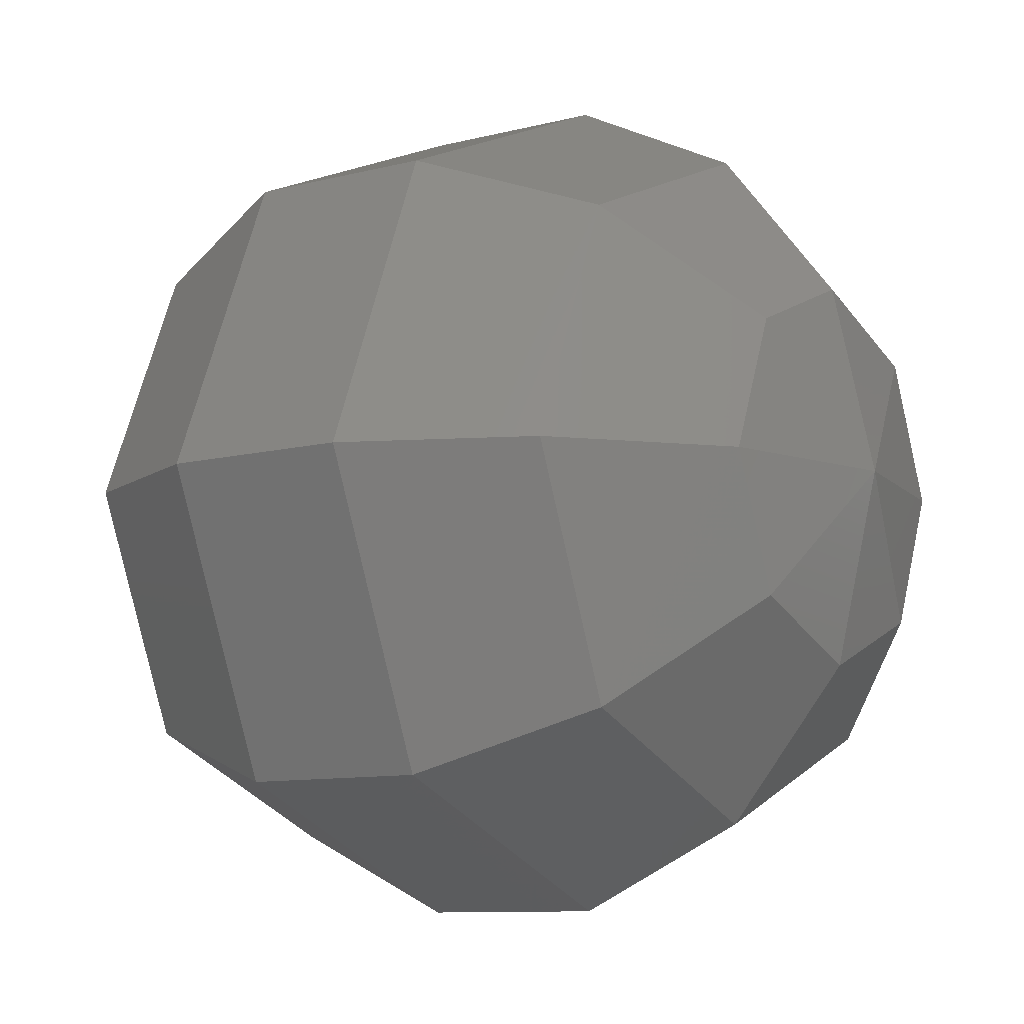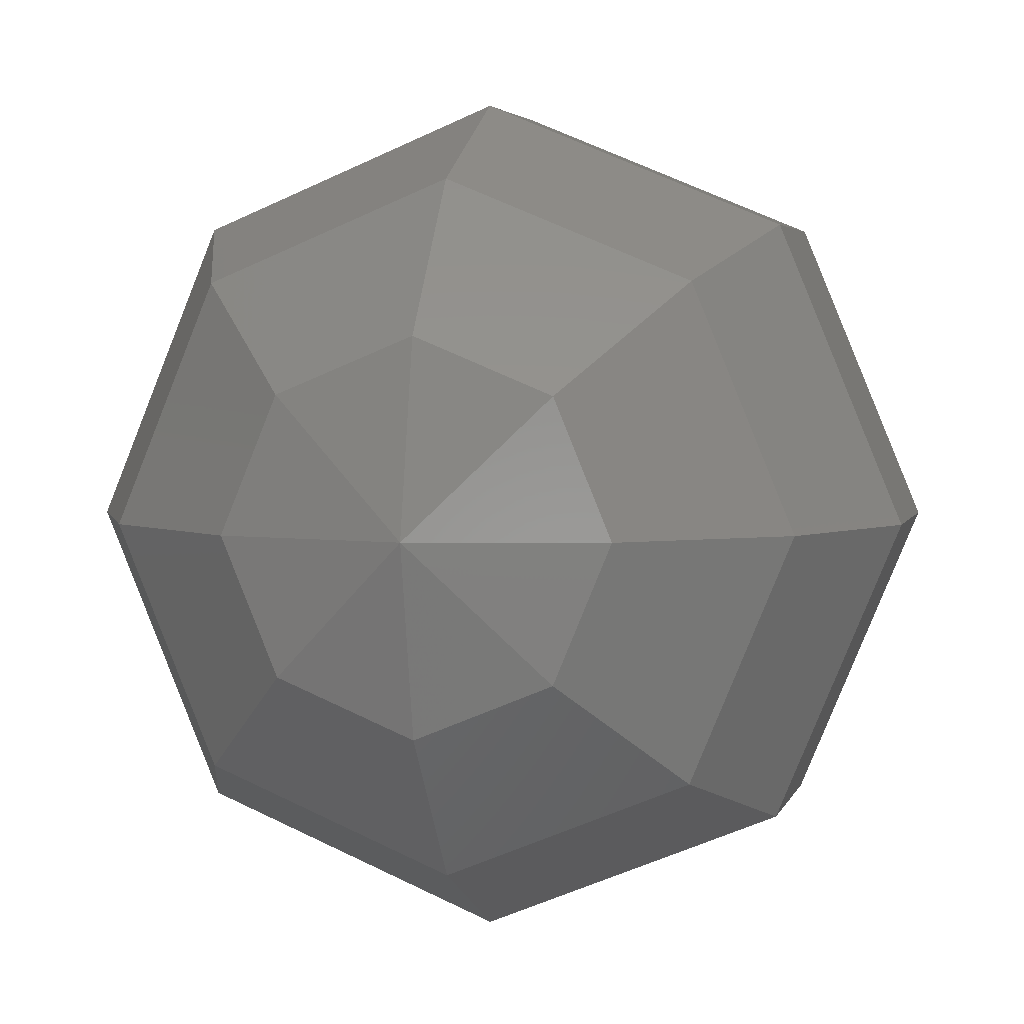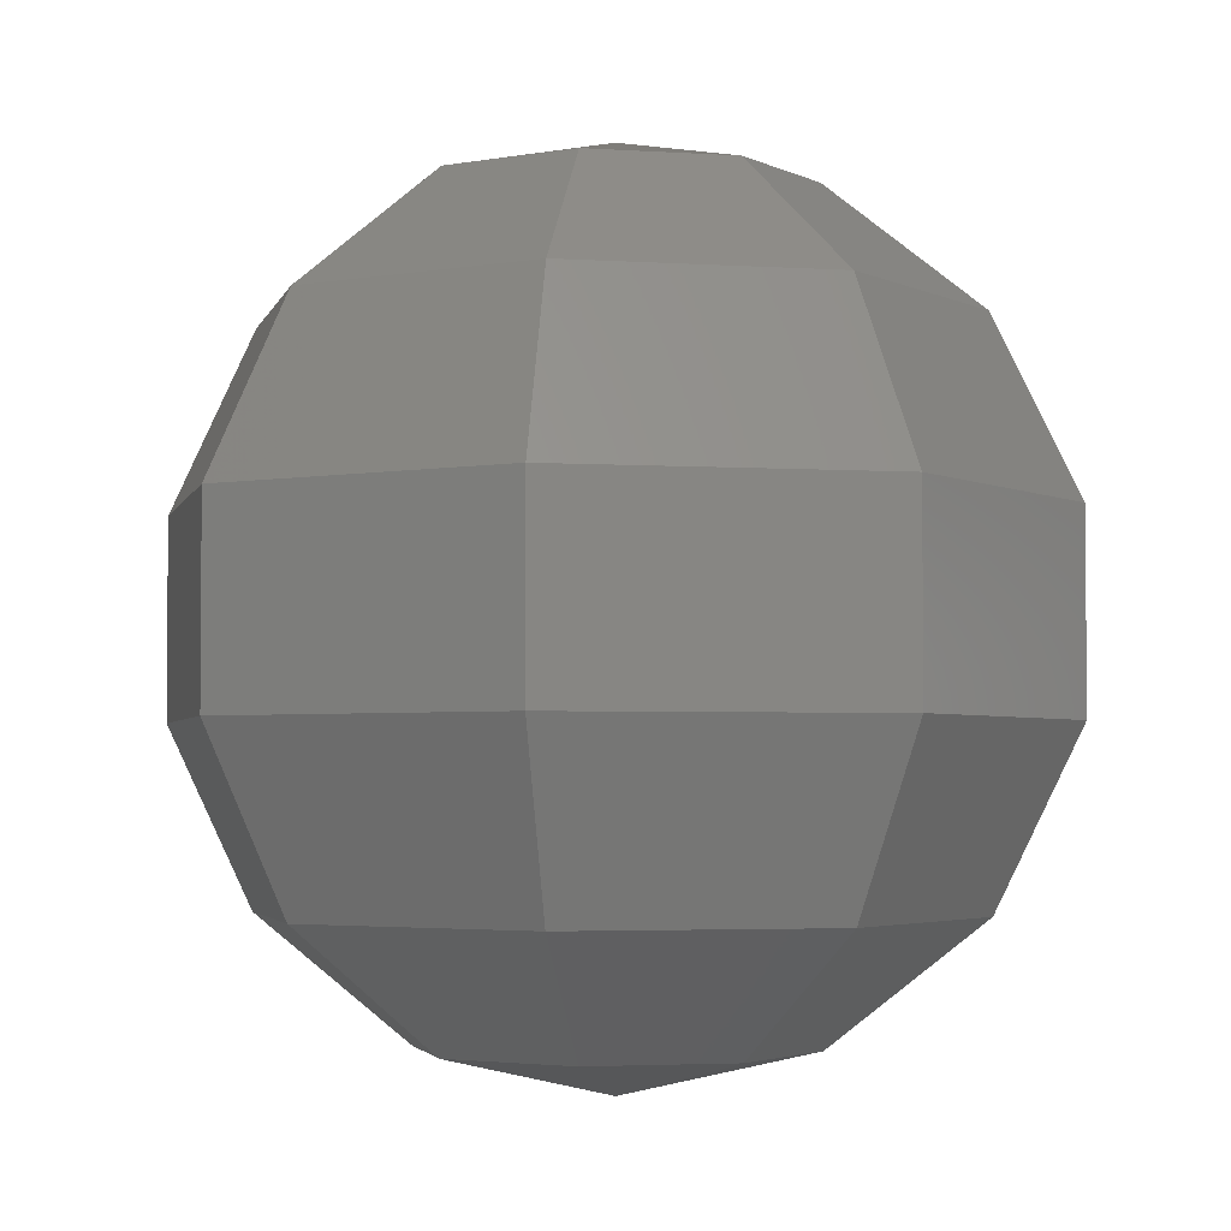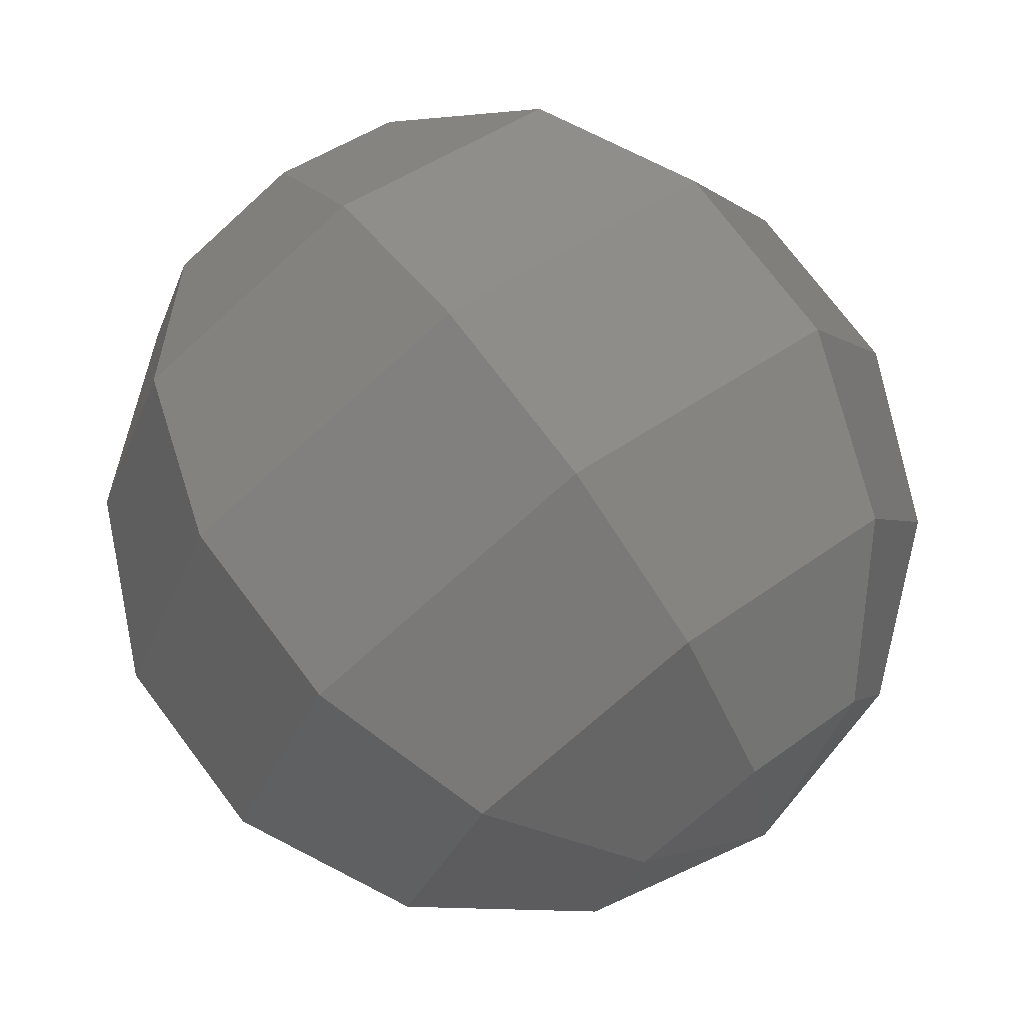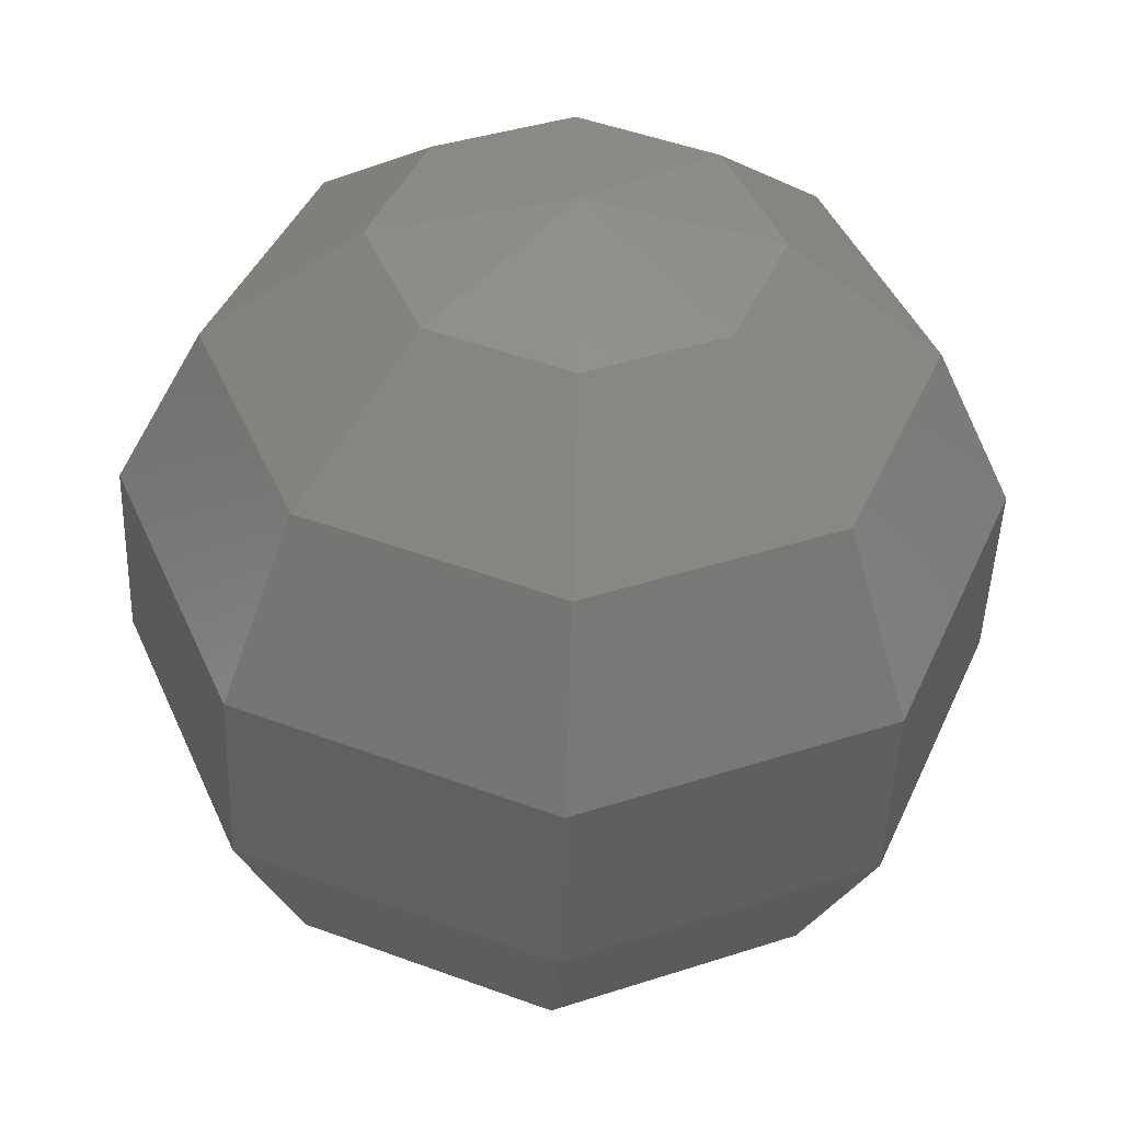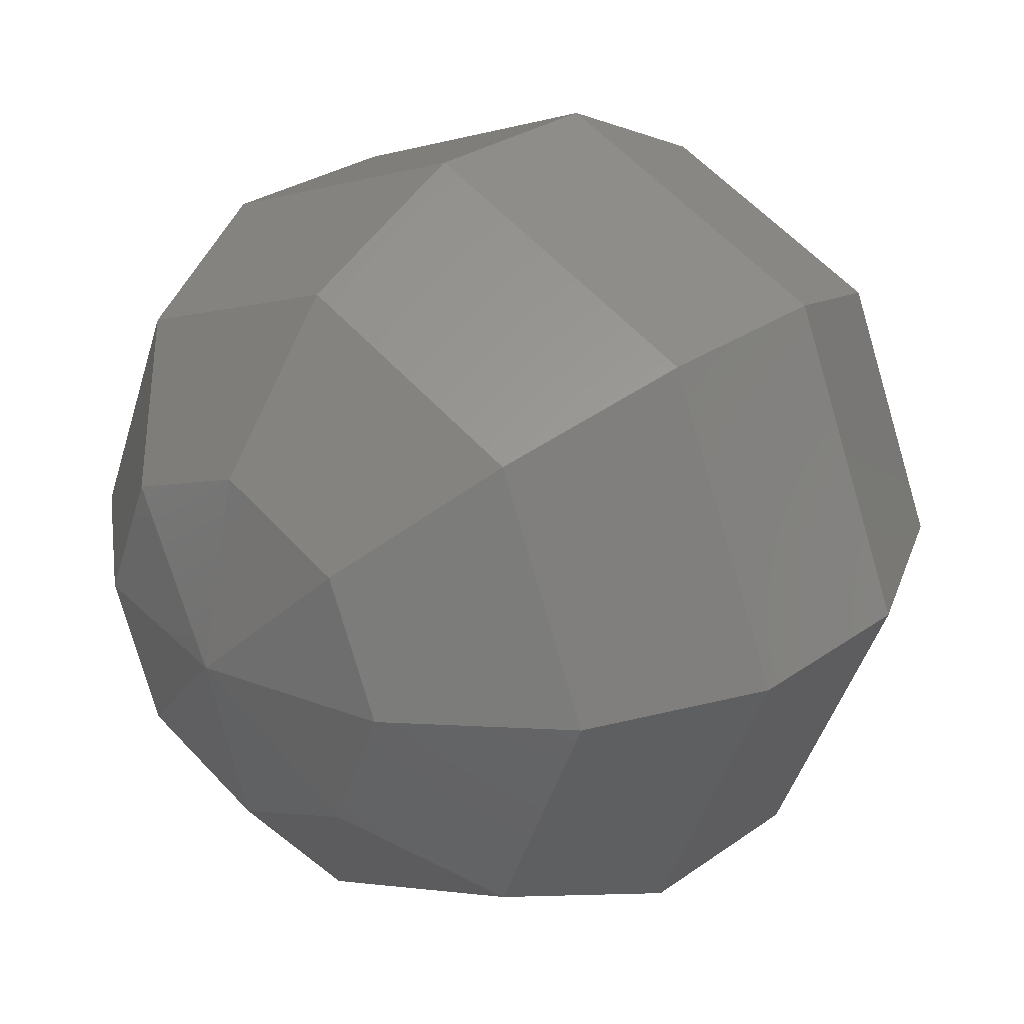
<metadata>
{"format":"stl","ext":"stl","renderer":"f3d","projection":"perspective","resolution":1024,"background":"white","views":[{"elev":-9.2,"azim":-54.8,"up":"+Y"},{"elev":3.8,"azim":13.6,"up":"+Y"},{"elev":-3.1,"azim":-170.5,"up":"+Z"},{"elev":75.0,"azim":142.9,"up":"+Y"},{"elev":-47.0,"azim":178.0,"up":"+Y"},{"elev":28.2,"azim":42.9,"up":"+Y"}]}
</metadata>
<code>
# stl→obj: 50 verts, 96 faces
v 0.2169 0 0.4505
v 0.1534 0.1534 0.4505
v 0 0 0.5
v 1.328e-17 0.2169 0.4505
v -0.1534 0.1534 0.4505
v -0.2169 2.657e-17 0.4505
v -0.1534 -0.1534 0.4505
v -3.985e-17 -0.2169 0.4505
v 0.1534 -0.1534 0.4505
v 0.2169 0 -0.4505
v 0 0 -0.5
v 0.1534 0.1534 -0.4505
v 1.328e-17 0.2169 -0.4505
v -0.1534 0.1534 -0.4505
v -0.2169 2.657e-17 -0.4505
v -0.1534 -0.1534 -0.4505
v -3.985e-17 -0.2169 -0.4505
v 0.1534 -0.1534 -0.4505
v 0.3909 0 0.3117
v 0.2764 0.2764 0.3117
v 0.4875 0 0.1113
v 0.3447 0.3447 0.1113
v 0.4875 0 -0.1113
v 0.3447 0.3447 -0.1113
v 0.3909 0 -0.3117
v 0.2764 0.2764 -0.3117
v 2.394e-17 0.3909 0.3117
v 2.985e-17 0.4875 0.1113
v 2.985e-17 0.4875 -0.1113
v 2.394e-17 0.3909 -0.3117
v -0.2764 0.2764 0.3117
v -0.3447 0.3447 0.1113
v -0.3447 0.3447 -0.1113
v -0.2764 0.2764 -0.3117
v -0.3909 4.787e-17 0.3117
v -0.4875 5.97e-17 0.1113
v -0.4875 5.97e-17 -0.1113
v -0.3909 4.787e-17 -0.3117
v -0.2764 -0.2764 0.3117
v -0.3447 -0.3447 0.1113
v -0.3447 -0.3447 -0.1113
v -0.2764 -0.2764 -0.3117
v -7.181e-17 -0.3909 0.3117
v -8.955e-17 -0.4875 0.1113
v -8.955e-17 -0.4875 -0.1113
v -7.181e-17 -0.3909 -0.3117
v 0.2764 -0.2764 0.3117
v 0.3447 -0.3447 0.1113
v 0.3447 -0.3447 -0.1113
v 0.2764 -0.2764 -0.3117
f 1 2 3
f 2 4 3
f 4 5 3
f 5 6 3
f 6 7 3
f 7 8 3
f 8 9 3
f 9 1 3
f 10 11 12
f 12 11 13
f 13 11 14
f 14 11 15
f 15 11 16
f 16 11 17
f 17 11 18
f 18 11 10
f 1 19 20
f 1 20 2
f 19 21 22
f 19 22 20
f 21 23 24
f 21 24 22
f 23 25 26
f 23 26 24
f 25 10 12
f 25 12 26
f 2 20 27
f 2 27 4
f 20 22 28
f 20 28 27
f 22 24 29
f 22 29 28
f 24 26 30
f 24 30 29
f 26 12 13
f 26 13 30
f 4 27 31
f 4 31 5
f 27 28 32
f 27 32 31
f 28 29 33
f 28 33 32
f 29 30 34
f 29 34 33
f 30 13 14
f 30 14 34
f 5 31 35
f 5 35 6
f 31 32 36
f 31 36 35
f 32 33 37
f 32 37 36
f 33 34 38
f 33 38 37
f 34 14 15
f 34 15 38
f 6 35 39
f 6 39 7
f 35 36 40
f 35 40 39
f 36 37 41
f 36 41 40
f 37 38 42
f 37 42 41
f 38 15 16
f 38 16 42
f 7 39 43
f 7 43 8
f 39 40 44
f 39 44 43
f 40 41 45
f 40 45 44
f 41 42 46
f 41 46 45
f 42 16 17
f 42 17 46
f 8 43 47
f 8 47 9
f 43 44 48
f 43 48 47
f 44 45 49
f 44 49 48
f 45 46 50
f 45 50 49
f 46 17 18
f 46 18 50
f 9 47 19
f 9 19 1
f 47 48 21
f 47 21 19
f 48 49 23
f 48 23 21
f 49 50 25
f 49 25 23
f 50 18 10
f 50 10 25

</code>
